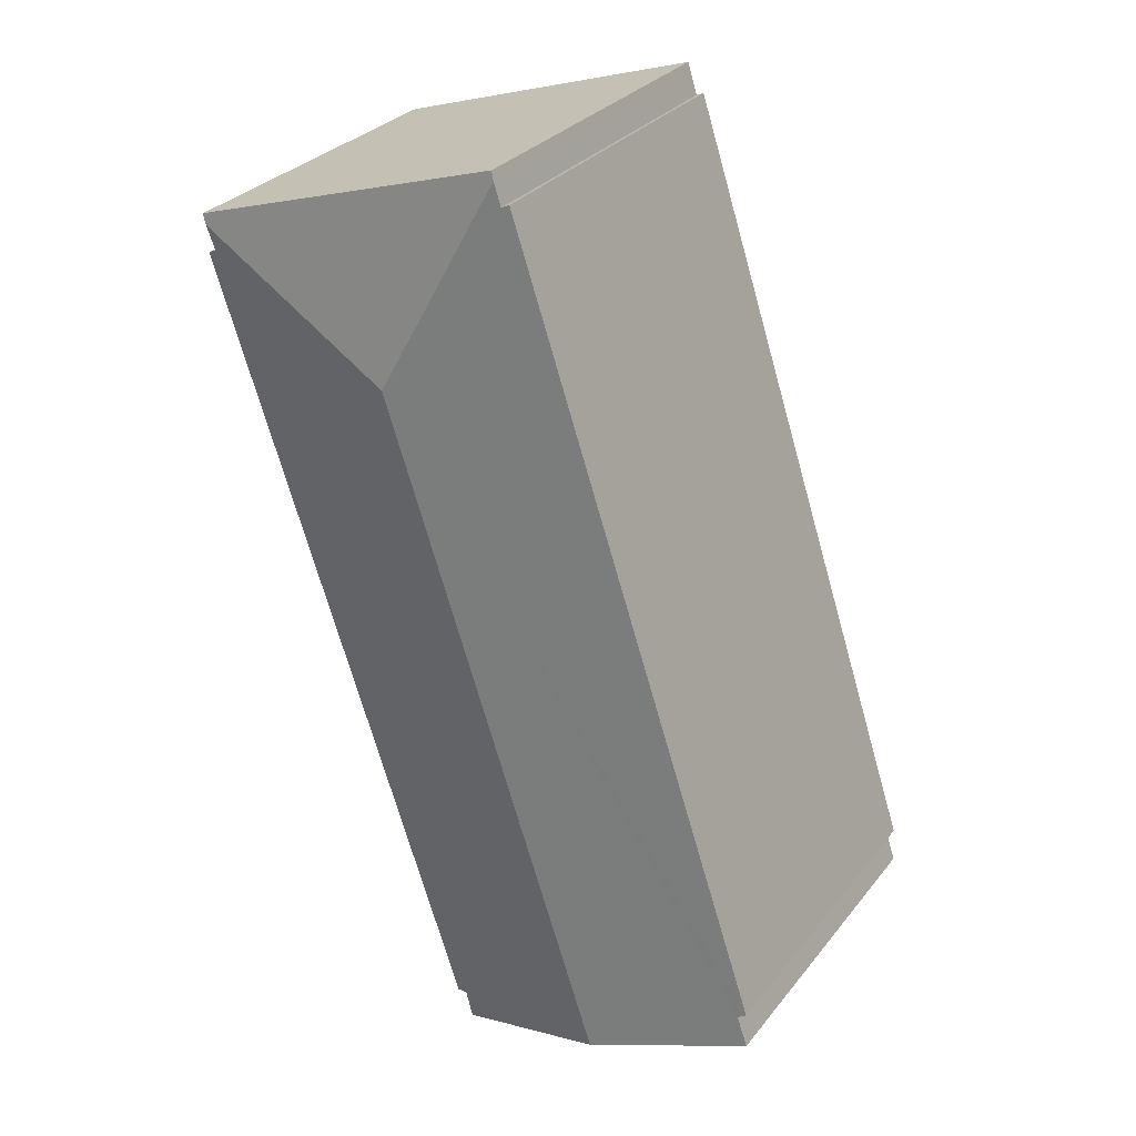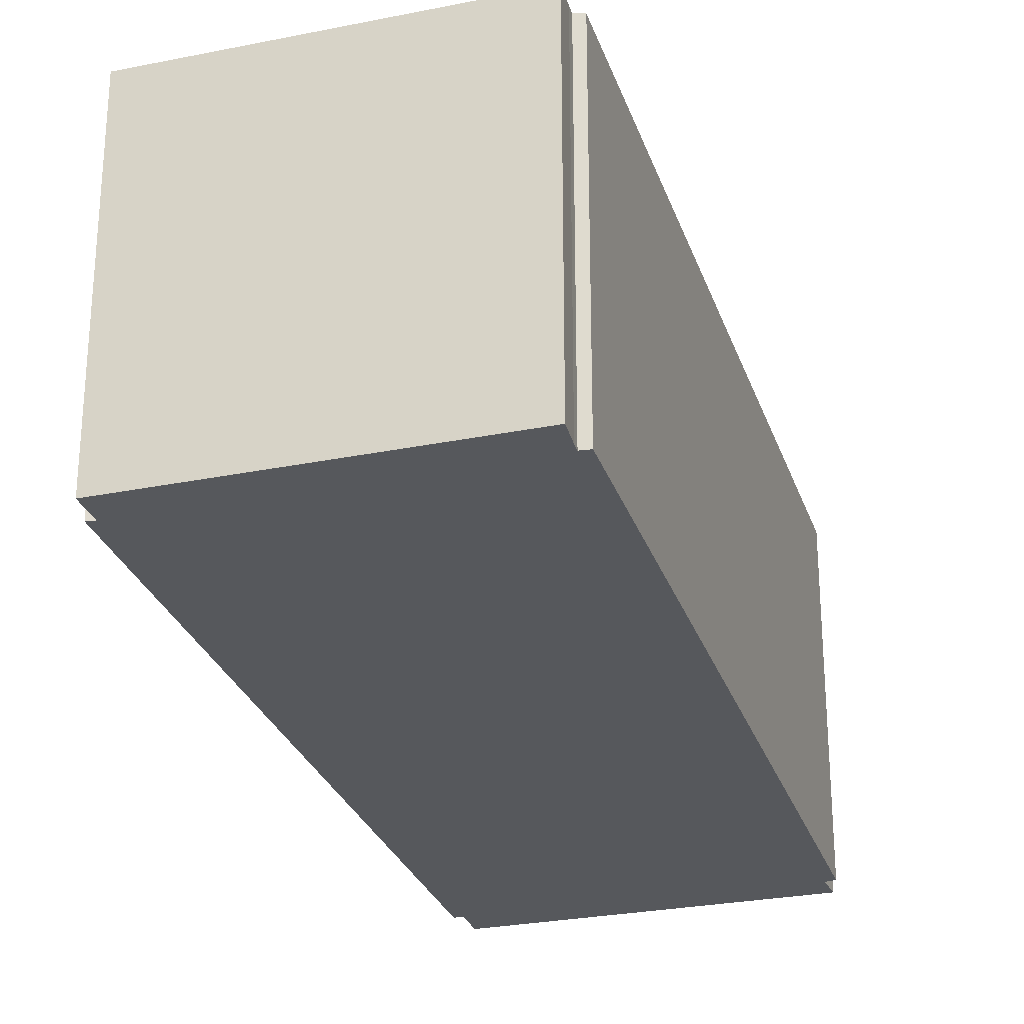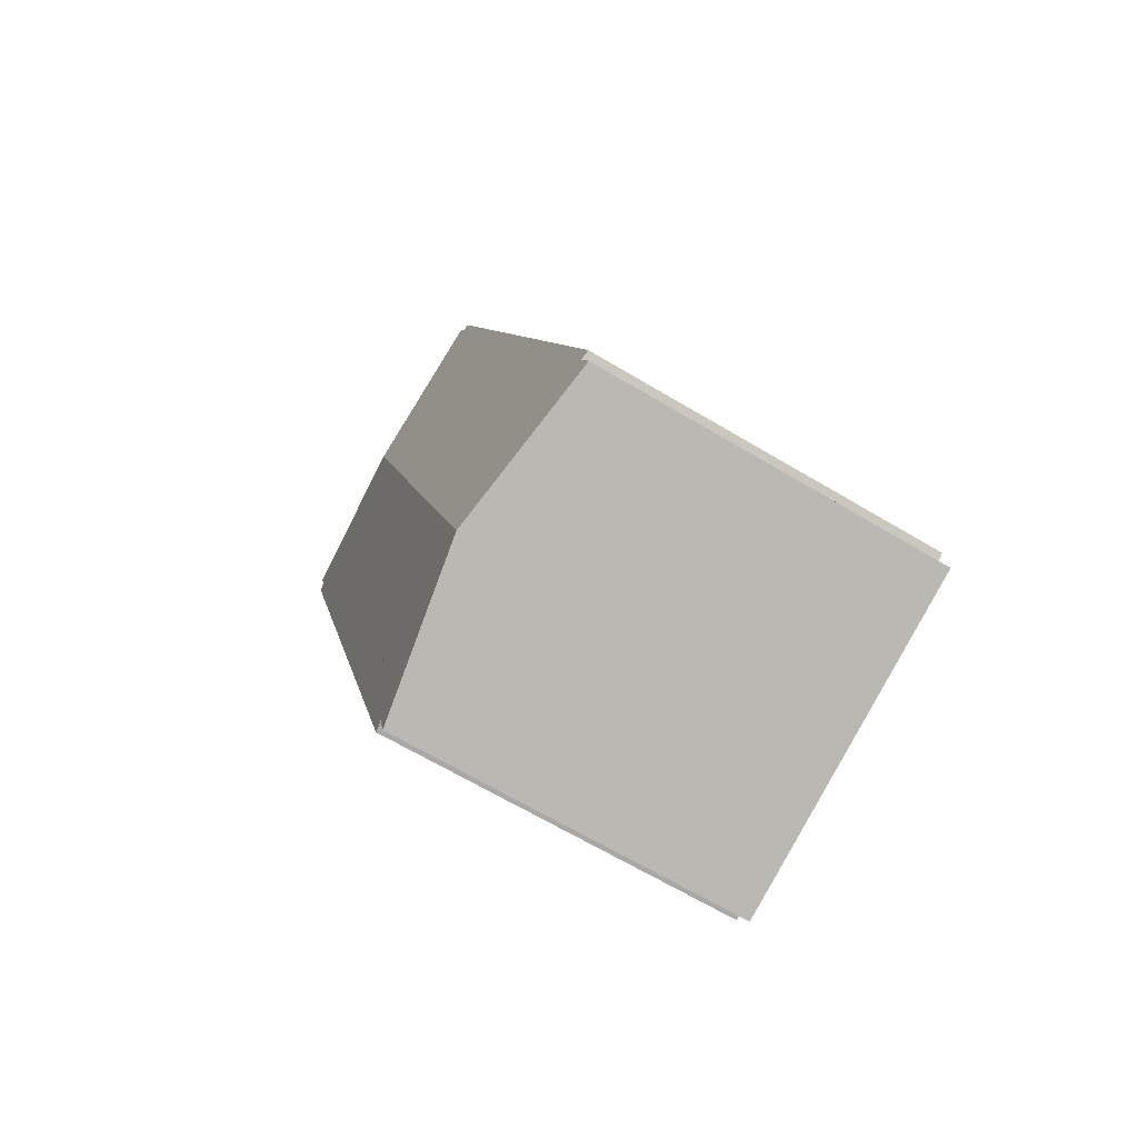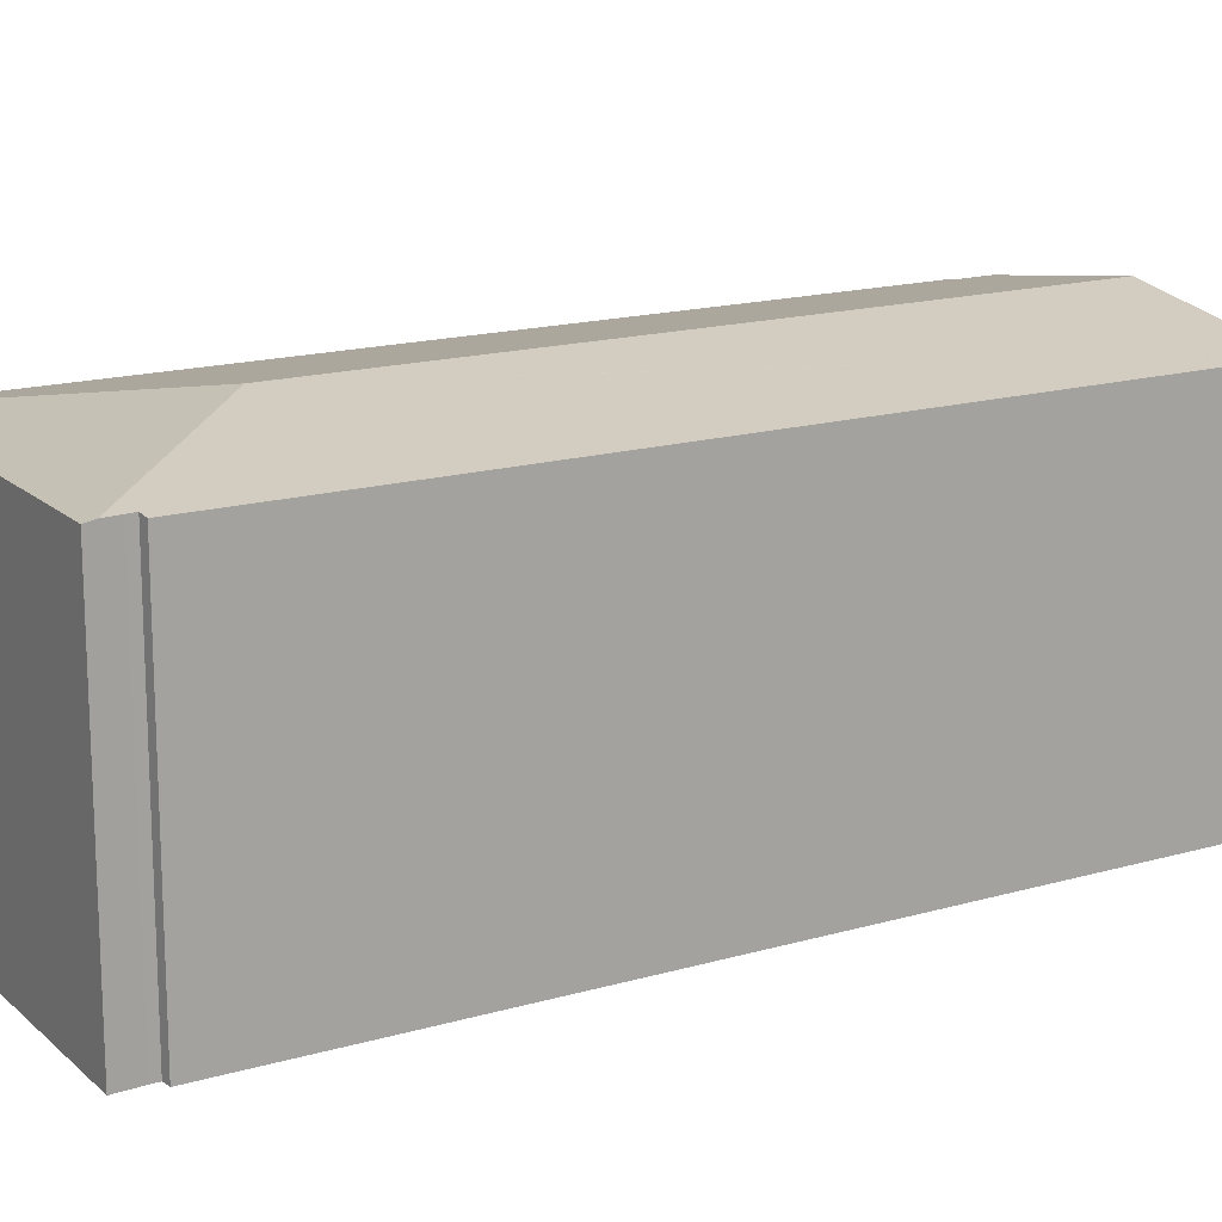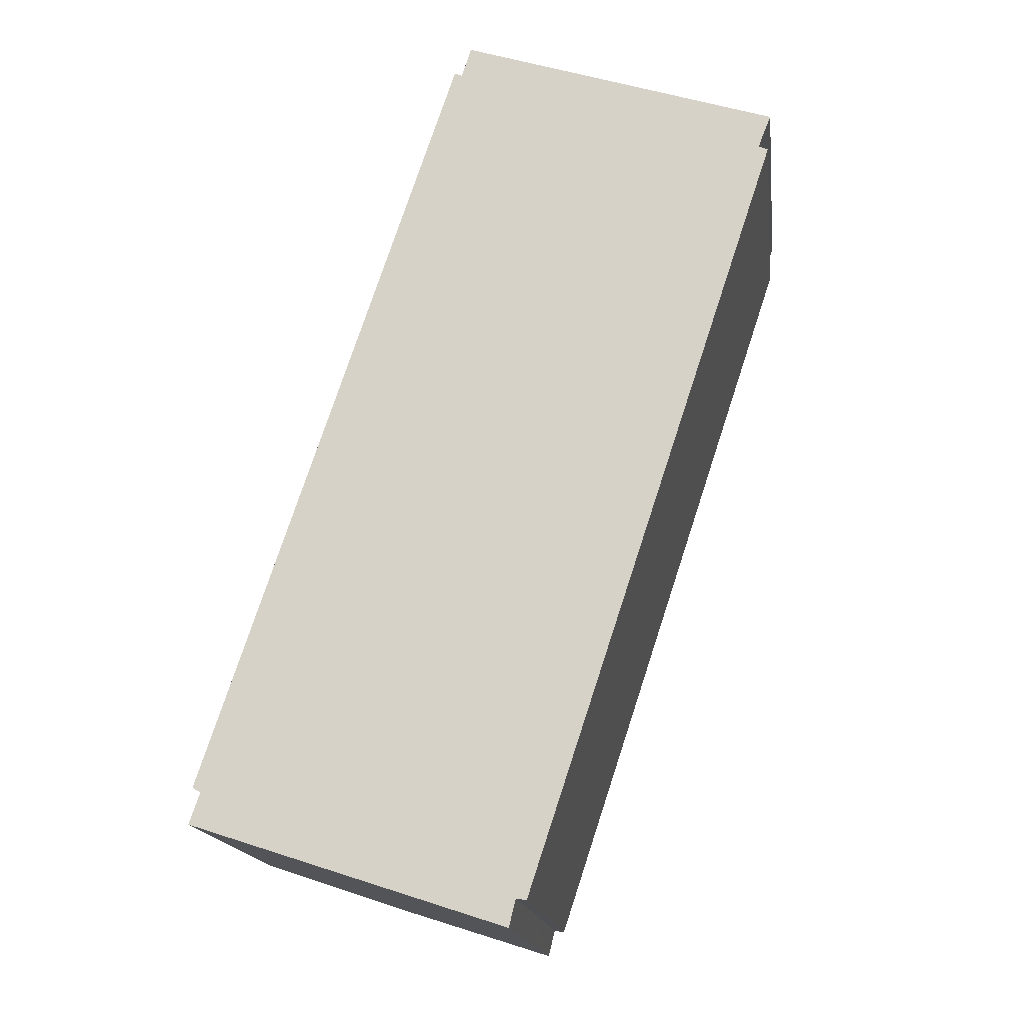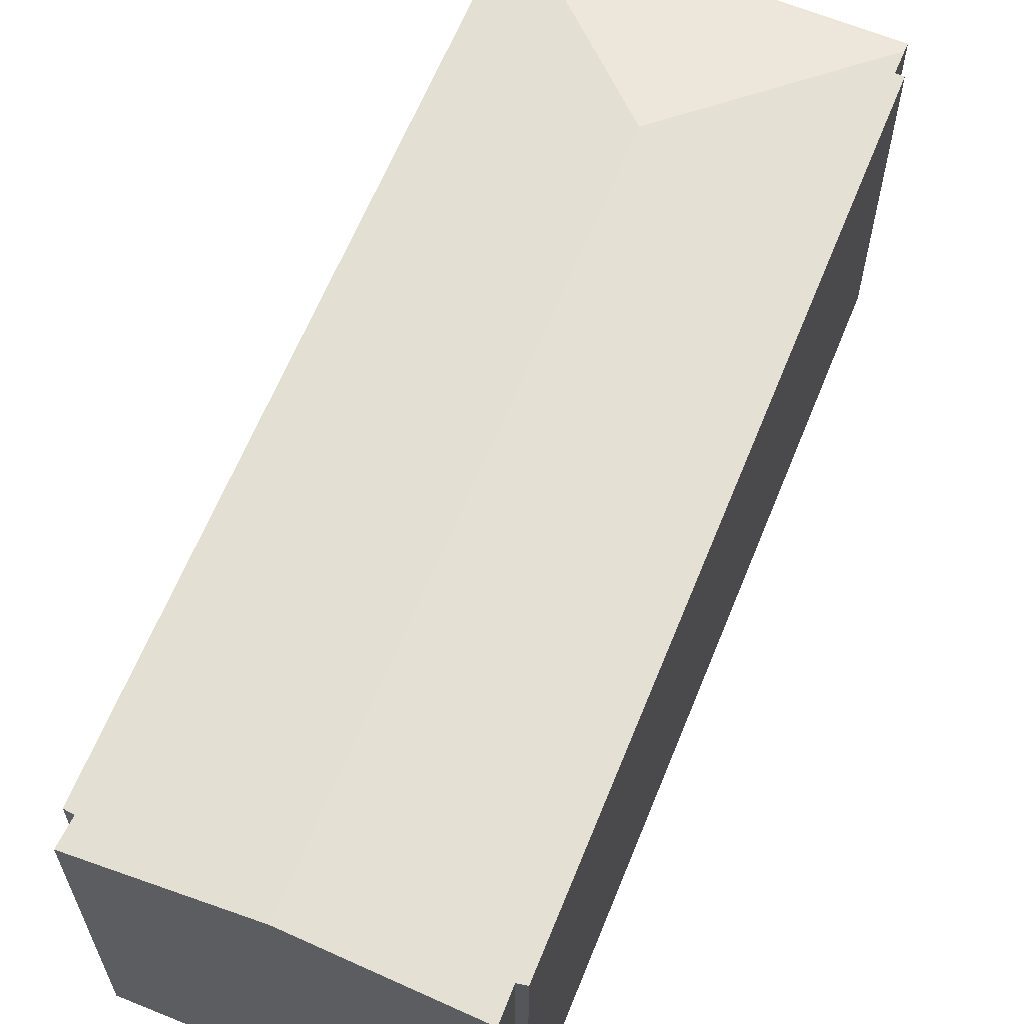
<metadata>
{"format":"obj","ext":"obj","renderer":"f3d","projection":"perspective","resolution":1024,"background":"white","views":[{"elev":30.0,"azim":-148.9,"up":"+Z"},{"elev":-27.8,"azim":35.0,"up":"+Y"},{"elev":-66.5,"azim":-120.9,"up":"+Z"},{"elev":16.3,"azim":77.5,"up":"+Y"},{"elev":-16.6,"azim":7.3,"up":"+Z"},{"elev":63.4,"azim":-139.6,"up":"+Y"}]}
</metadata>
<code>
v  0 15.64 9.58e-16
v  17.18 16.83 27.82
v  7.203 16.83 -2.351
v  0.489 15.65 1.419
v  0.117 15.58 1.643
v  9.638 15.59 30.21
v  11.72 15.6 36.45
v  12.06 15.65 36.3
v  12.38 15.65 37.3
v  26.45 15.66 31.96
v  26.31 15.66 31.59
v  26.72 15.65 32.64
v  14.38 15.65 -4.695
v  14.39 15.65 -4.678
v  14.46 15.65 -4.411
v  14.7 15.66 -3.446
v  15.17 15.59 -3.524
v  26.73 15.59 31.4
v  12.5 15.59 37.69
v  12.62 15.59 37.65
v  22.25 15.58 34.57
v  26.9 15.57 33.09
v  14.7 2.11e-16 -3.446
v  14.38 2.875e-16 -4.695
v  14.46 2.701e-16 -4.411
v  14.39 2.864e-16 -4.678
v  26.45 -1.957e-15 31.96
v  26.9 -2.026e-15 33.09
v  26.72 -1.999e-15 32.64
v  26.31 -1.934e-15 31.59
v  15.17 2.158e-16 -3.524
v  26.73 -1.923e-15 31.4
v  0 0 0
v  7.203 1.44e-16 -2.351
v  0.489 -8.689e-17 1.419
v  0.117 -1.006e-16 1.643
v  9.638 -1.85e-15 30.21
v  11.72 -2.232e-15 36.45
v  12.06 -2.222e-15 36.3
v  12.5 -2.308e-15 37.69
v  12.38 -2.284e-15 37.3
v  22.25 -2.117e-15 34.57
v  12.62 -2.305e-15 37.65
g defaultobject
f 1 2 3
f 2 1 4
f 2 4 5
f 2 5 6
f 2 6 7
f 2 7 8
f 9 2 8
f 2 10 11
f 10 2 12
f 2 13 3
f 13 2 14
f 14 2 15
f 15 2 16
f 16 2 17
f 17 2 18
f 18 2 11
f 19 2 9
f 2 19 20
f 2 20 21
f 2 21 12
f 12 21 22
f 23 15 16
f 15 23 14
f 14 23 13
f 13 23 24
f 24 23 25
f 24 25 26
f 22 10 12
f 10 22 27
f 27 22 28
f 27 28 29
f 10 30 11
f 30 10 27
f 18 31 17
f 31 18 32
f 24 3 13
f 3 24 1
f 1 24 33
f 33 24 34
f 17 23 16
f 23 17 31
f 1 35 4
f 35 1 33
f 36 6 5
f 6 36 37
f 6 37 7
f 7 37 38
f 39 9 8
f 9 39 19
f 19 39 40
f 40 39 41
f 35 5 4
f 5 35 36
f 7 39 8
f 39 7 38
f 30 18 11
f 18 30 32
f 40 20 19
f 20 40 21
f 21 40 22
f 22 40 42
f 22 42 28
f 42 40 43
f 42 29 28
f 29 42 27
f 27 42 30
f 30 42 43
f 30 31 32
f 31 30 43
f 31 43 40
f 31 40 41
f 31 41 39
f 31 39 38
f 31 38 37
f 31 37 36
f 31 36 23
f 23 36 25
f 25 36 26
f 26 36 24
f 24 36 34
f 34 36 35
f 33 34 35

</code>
